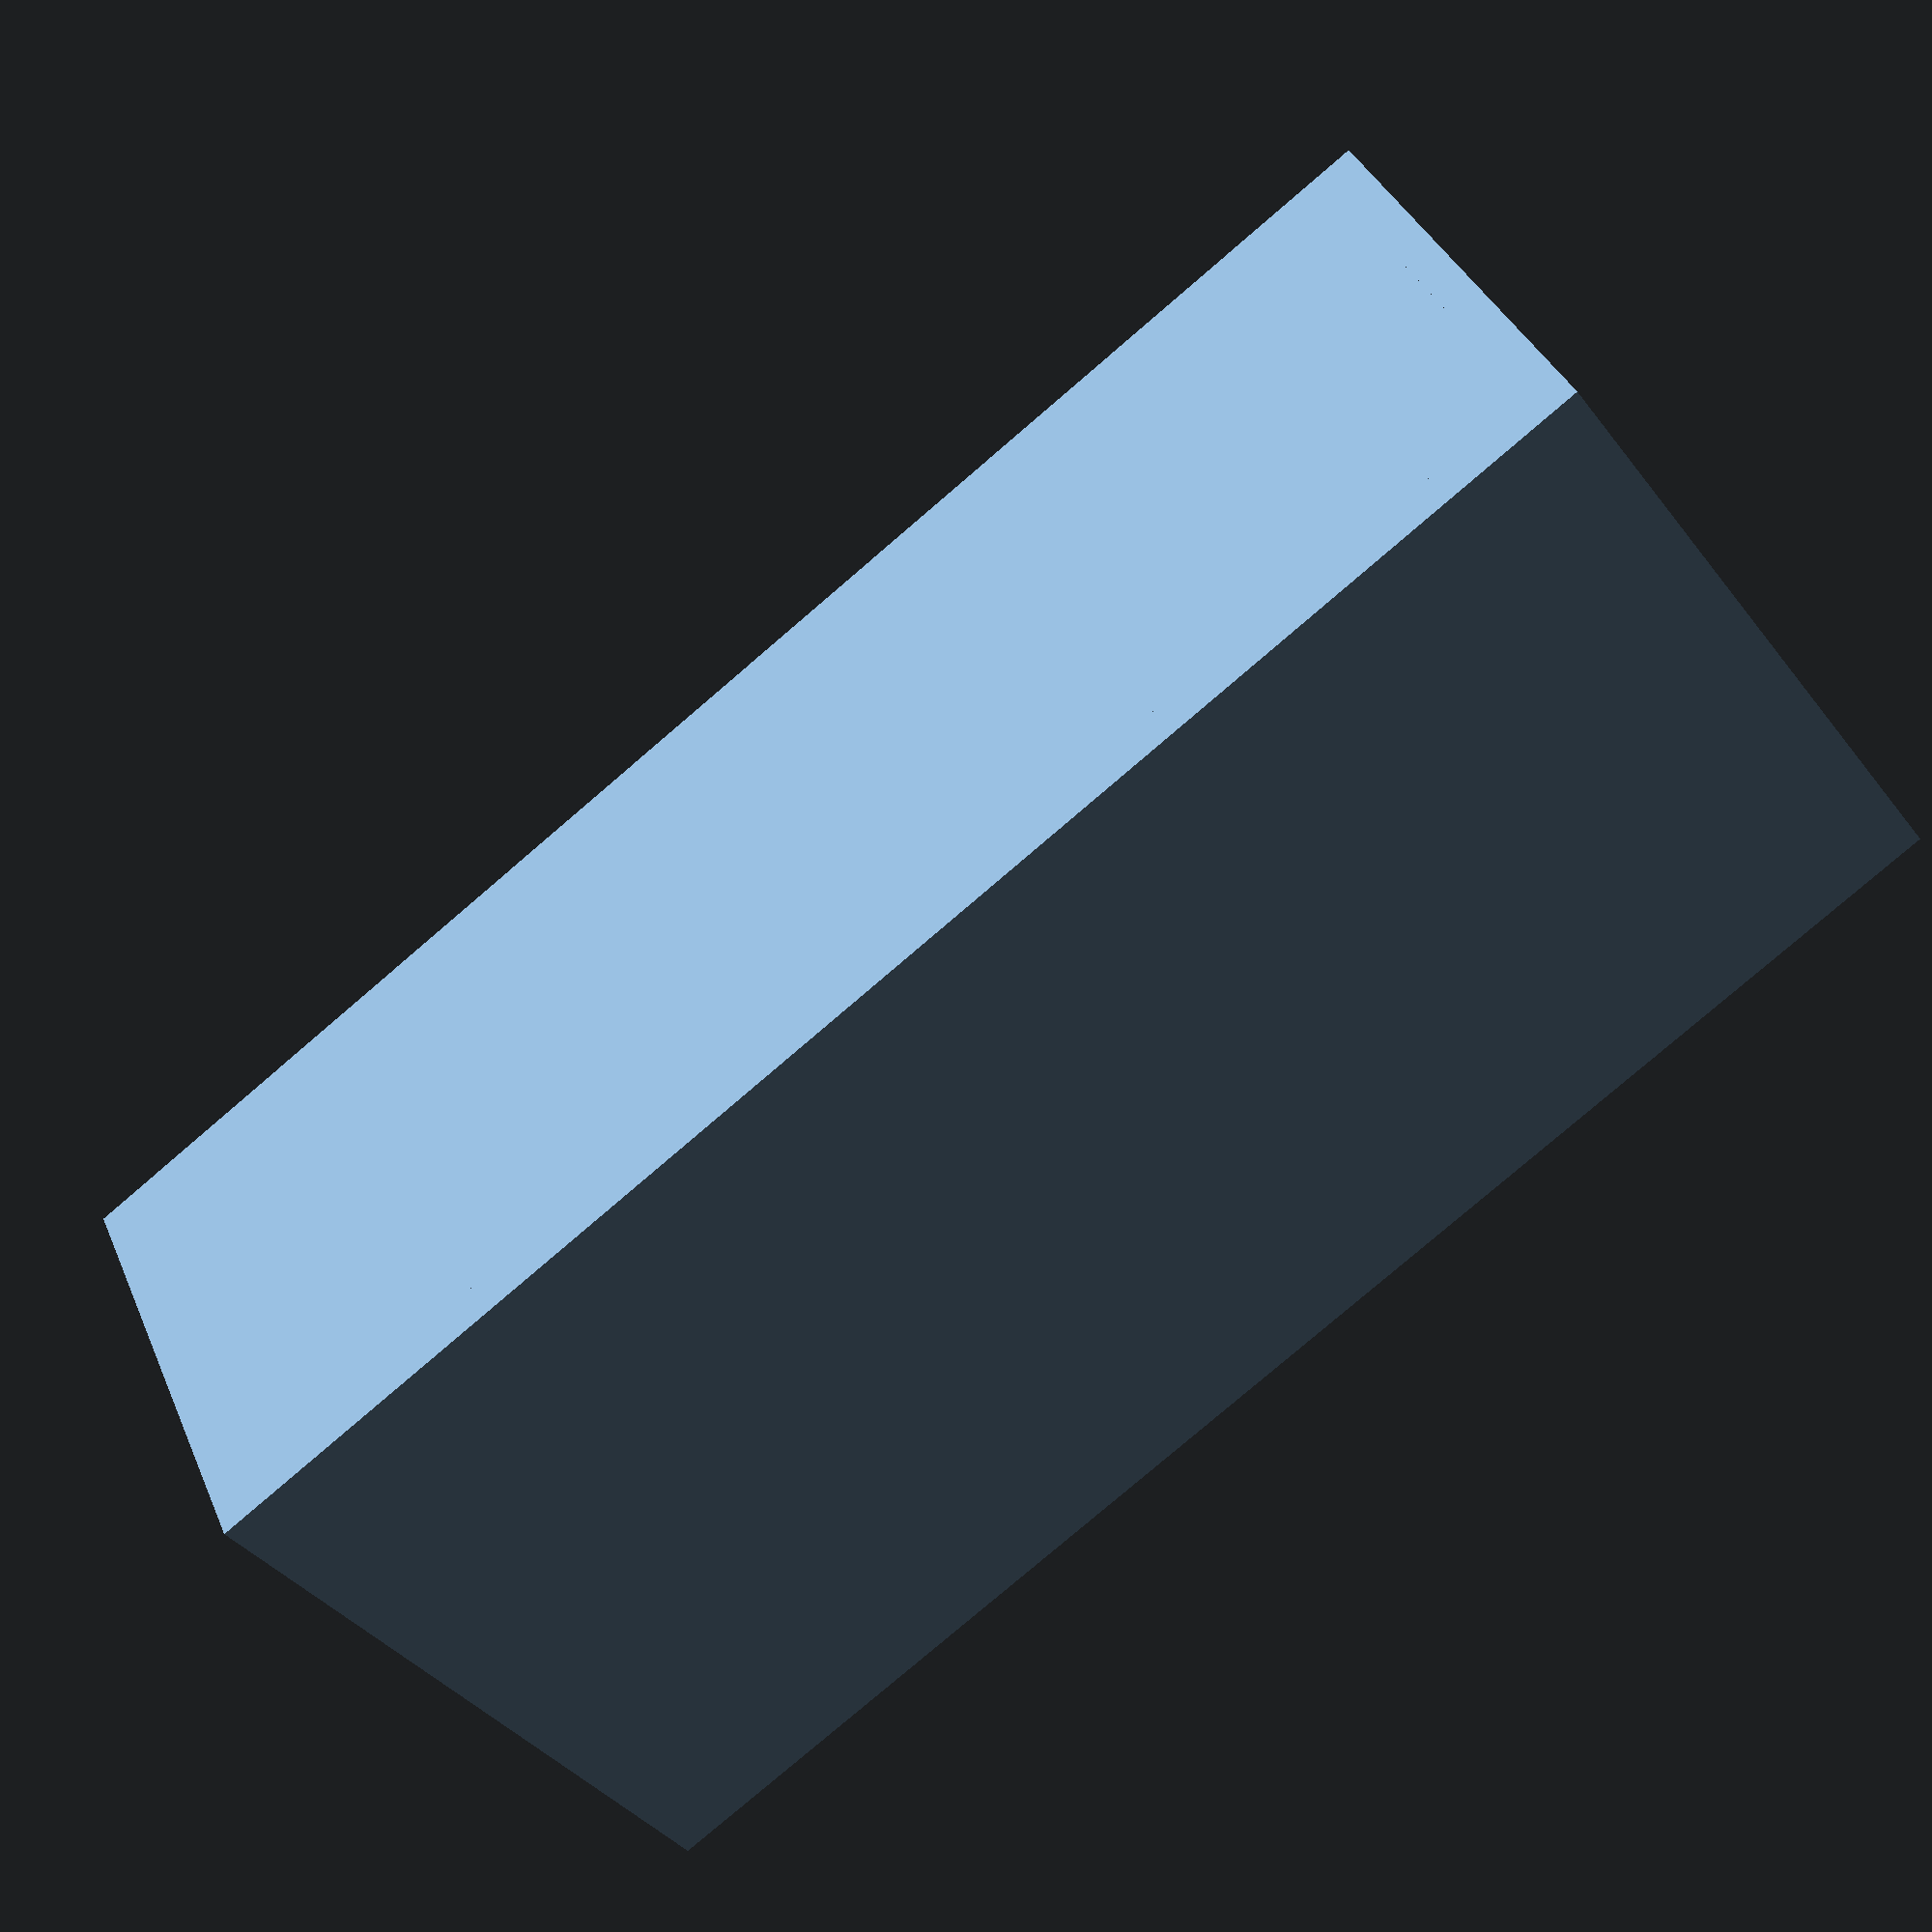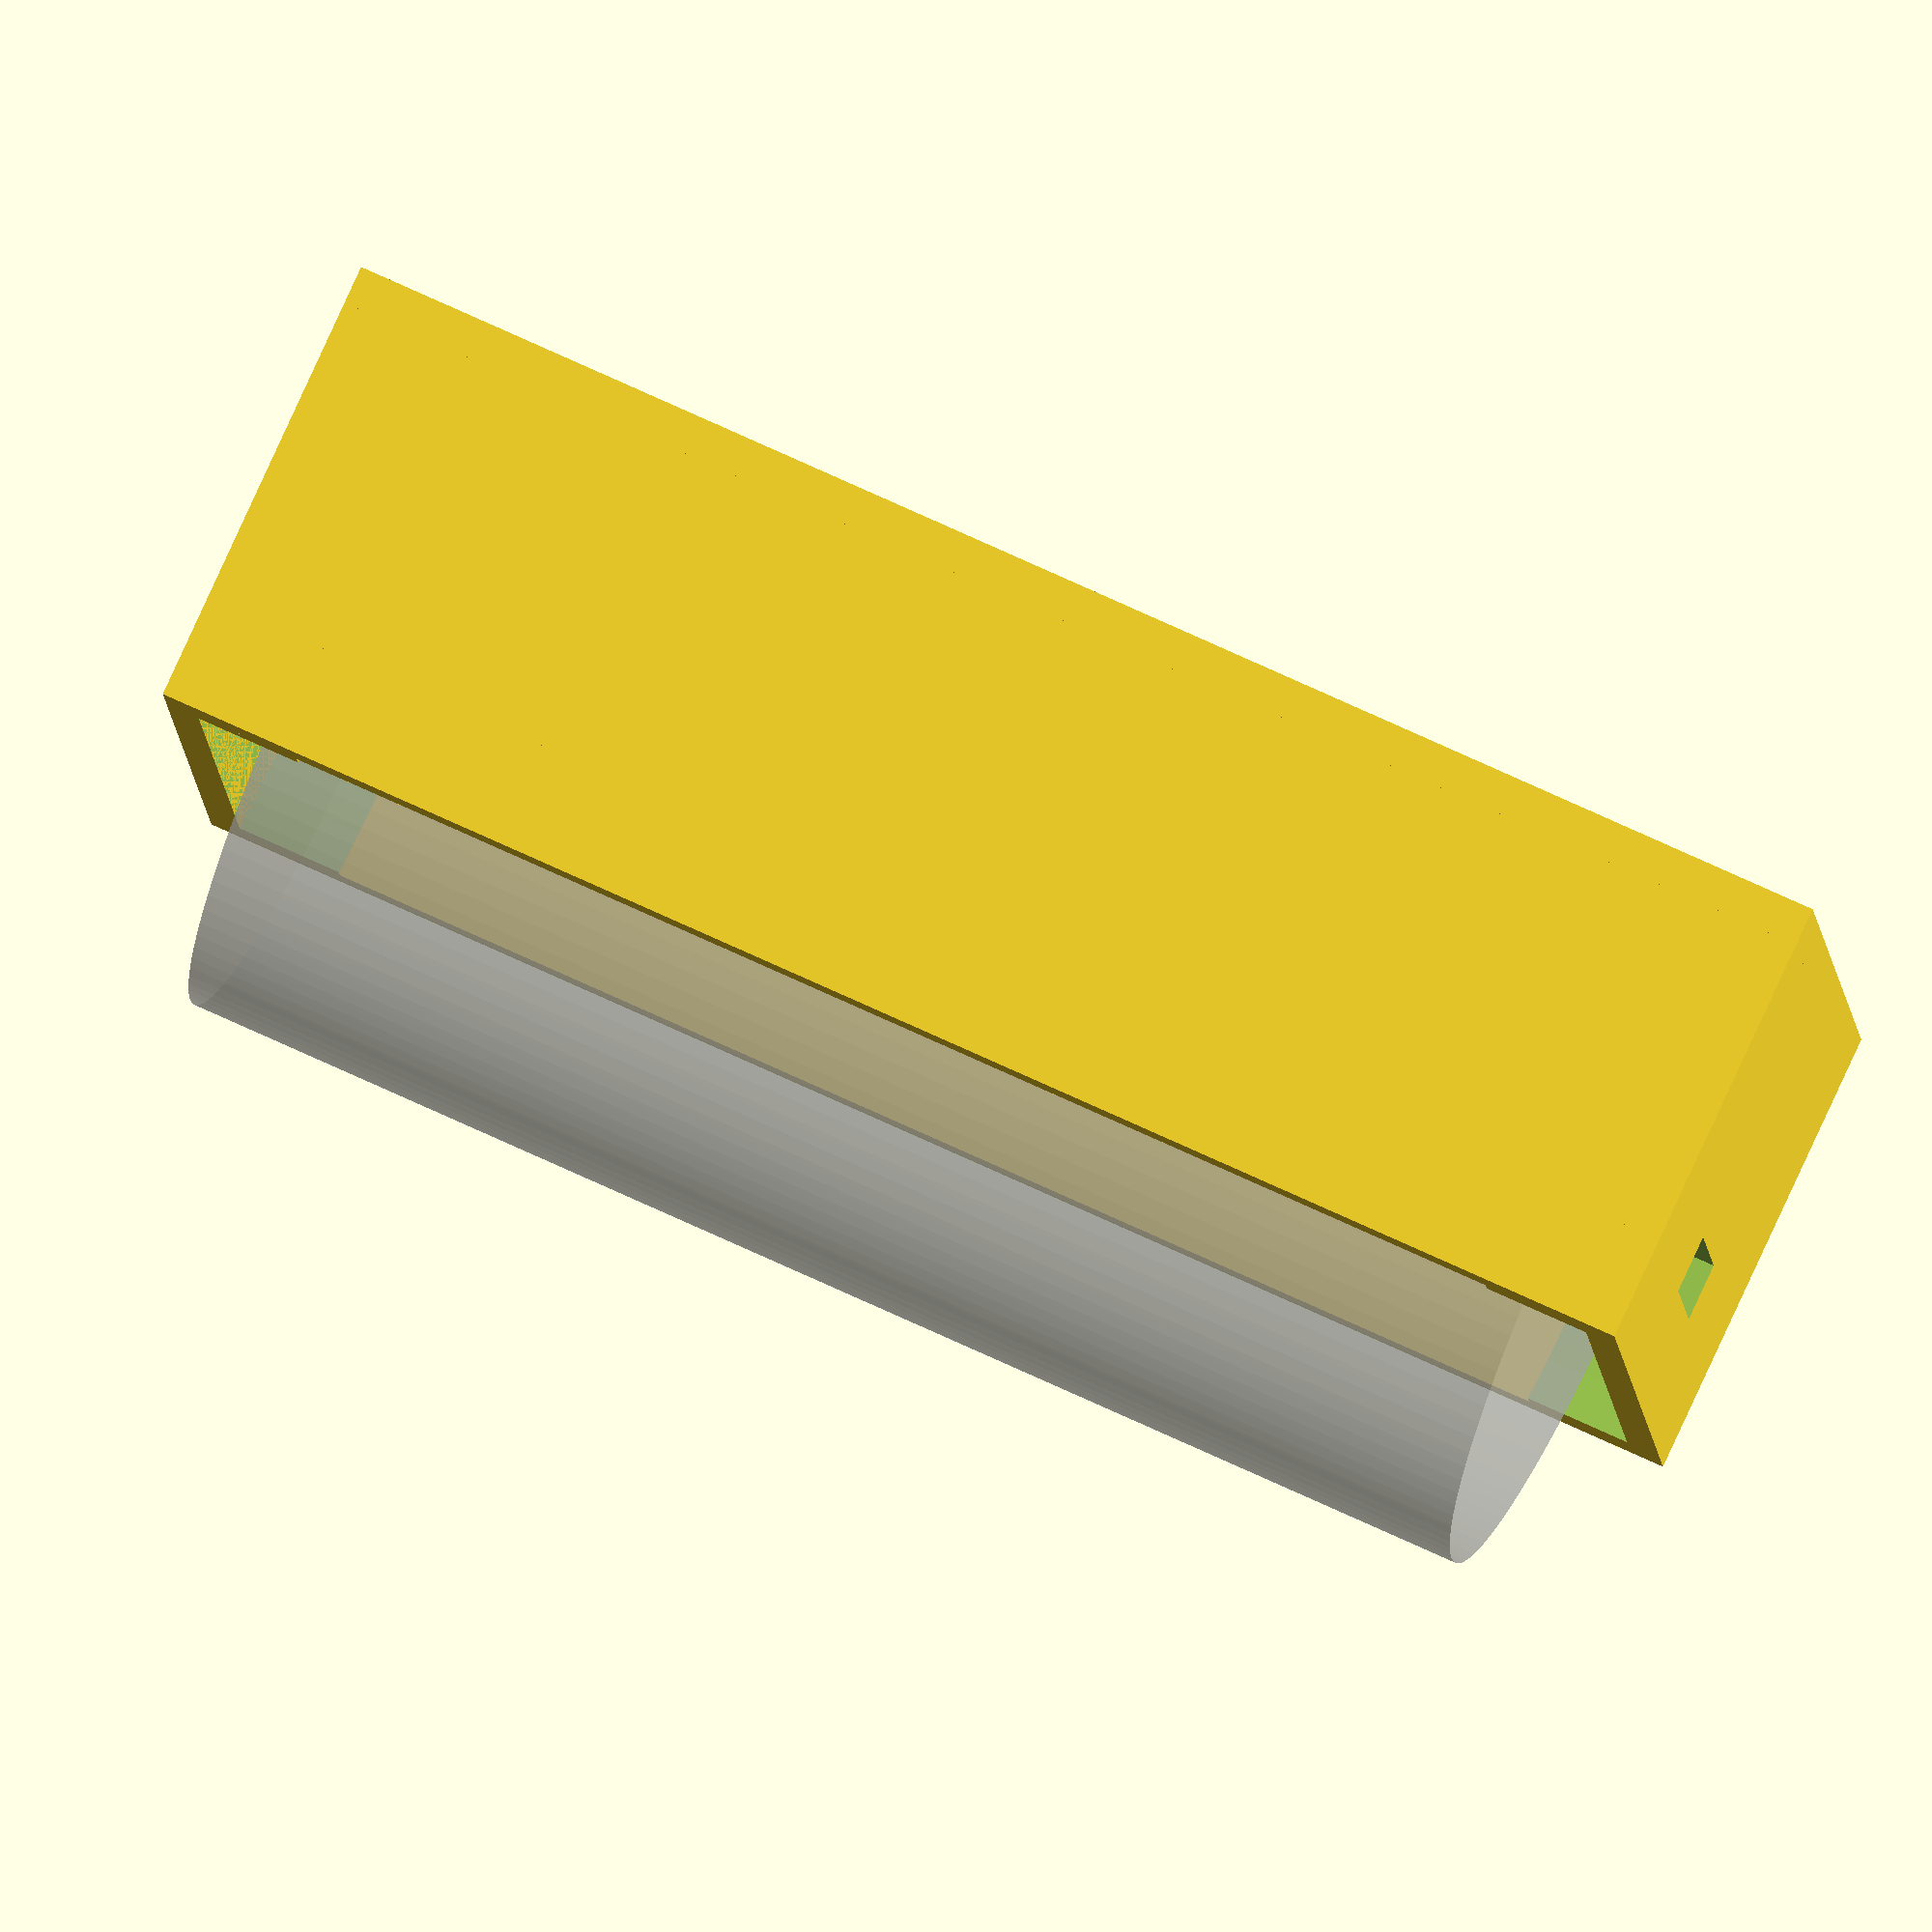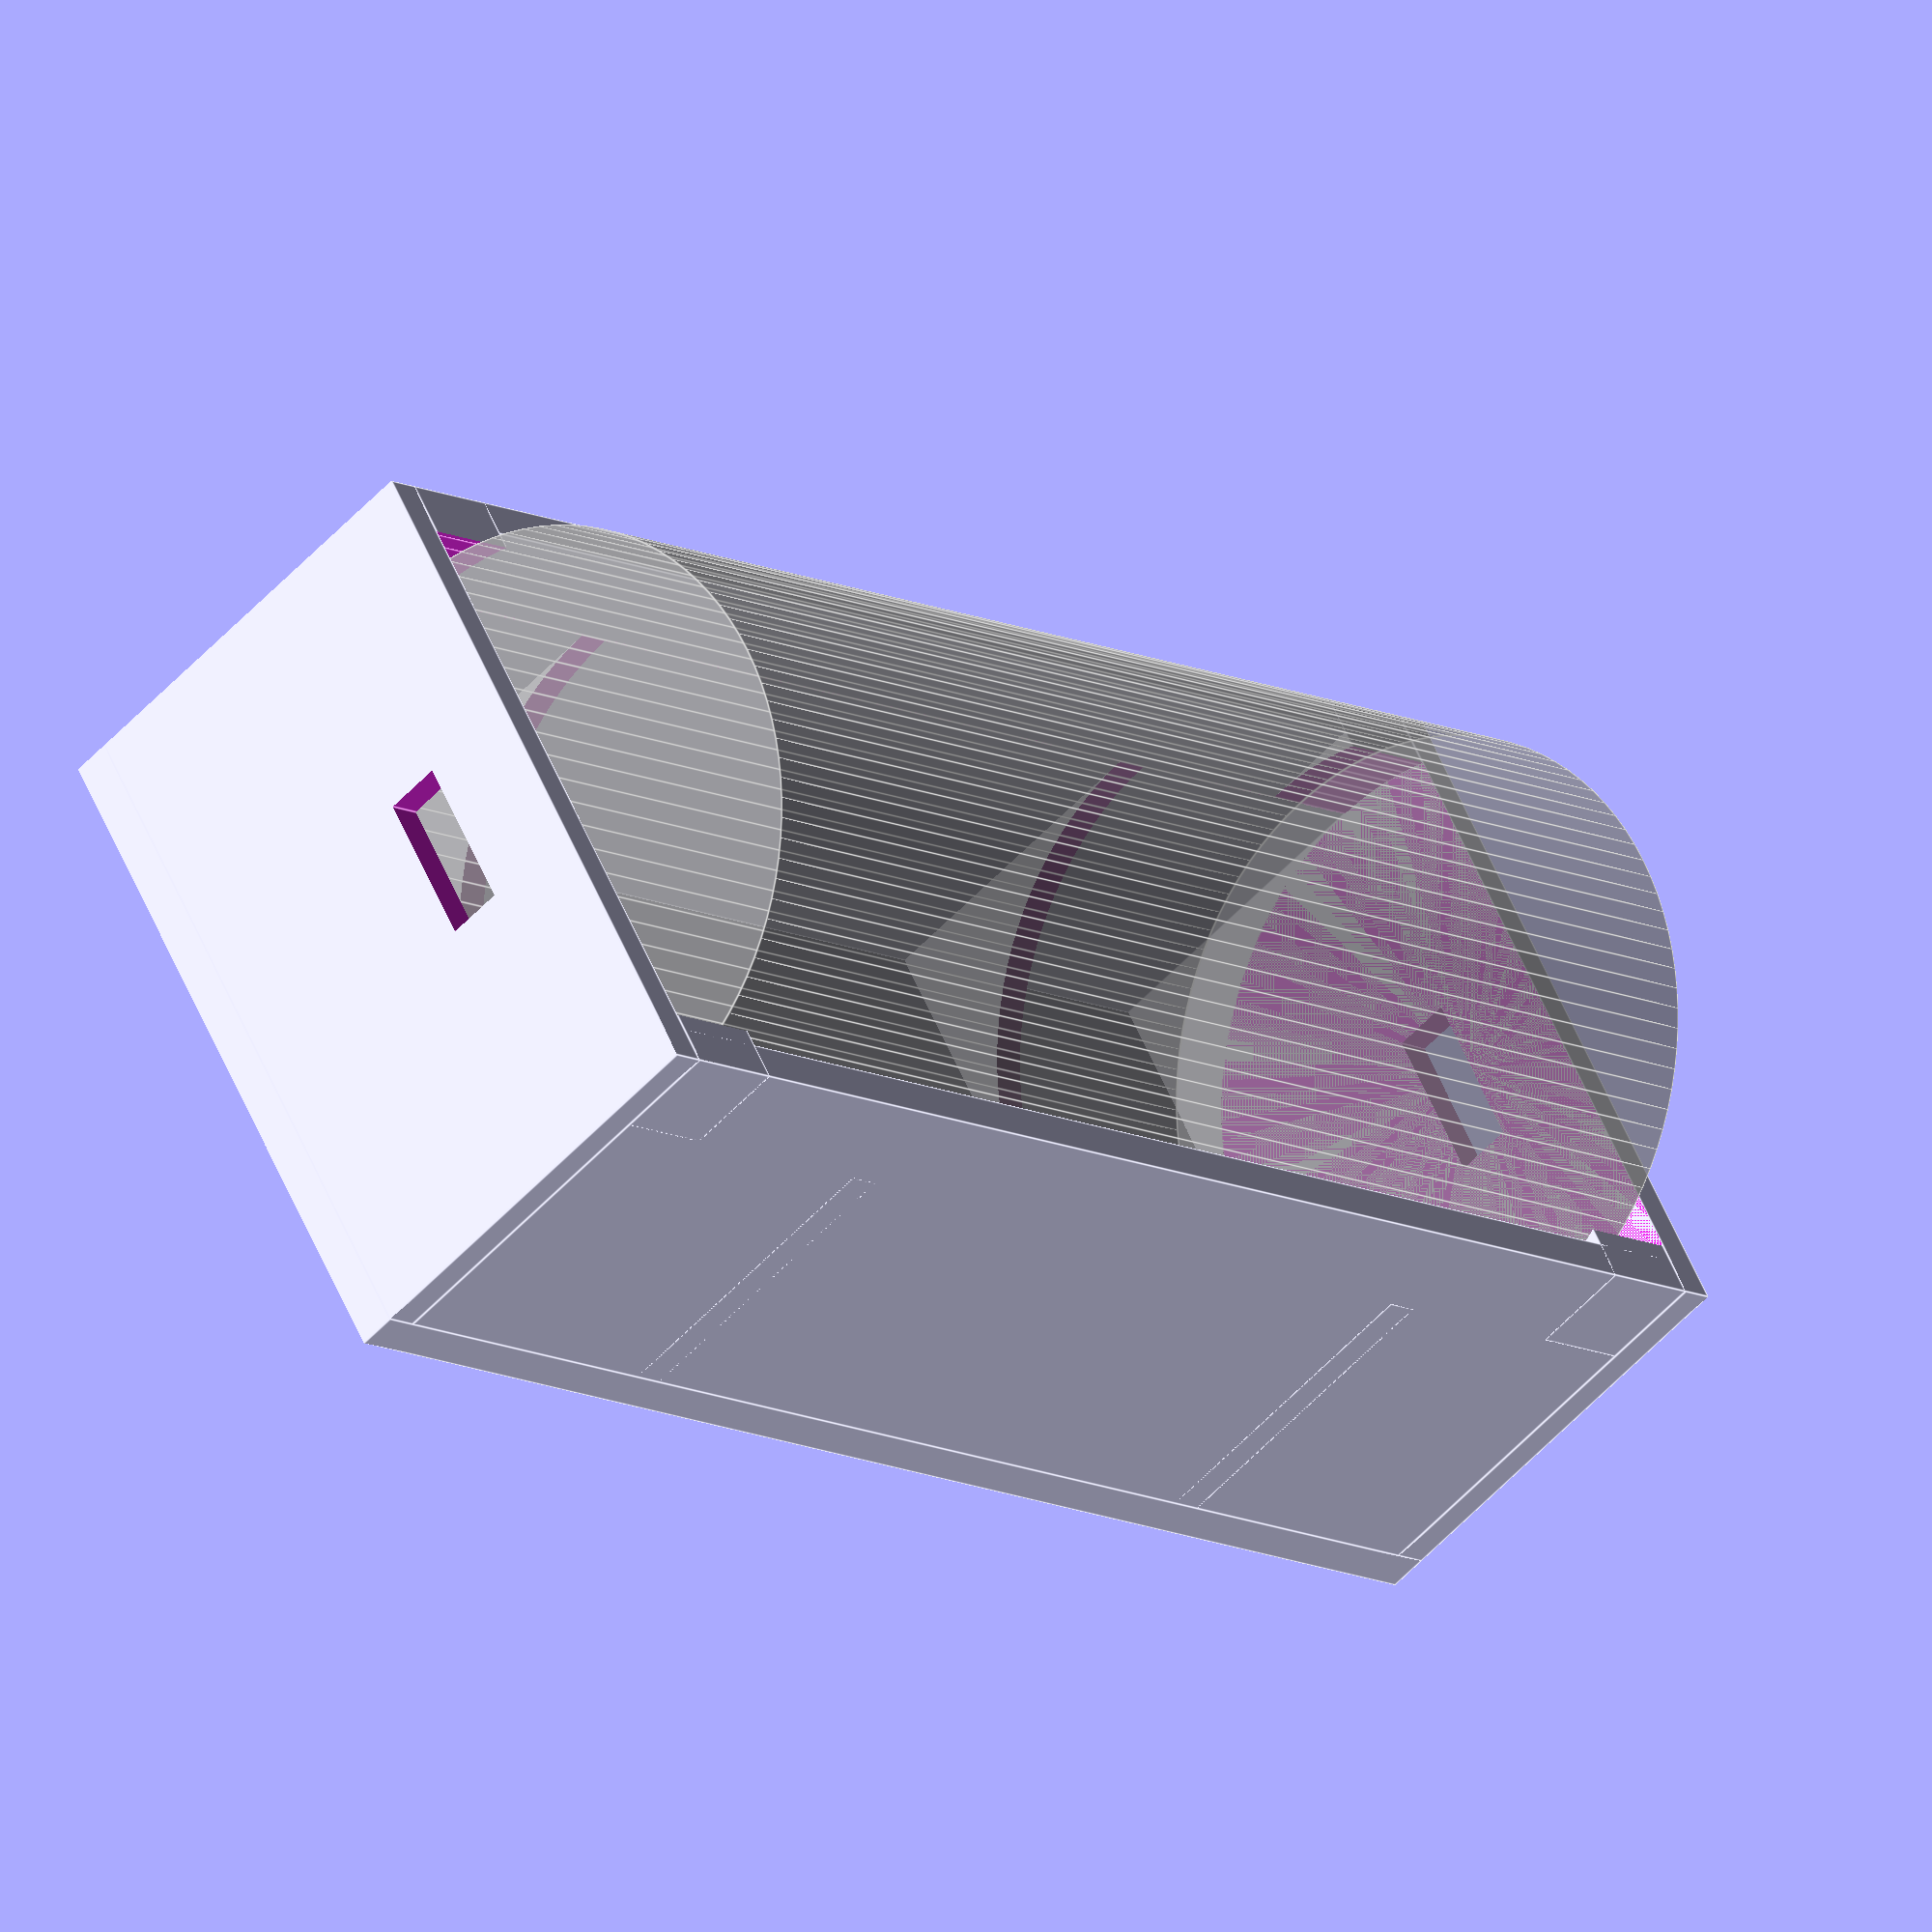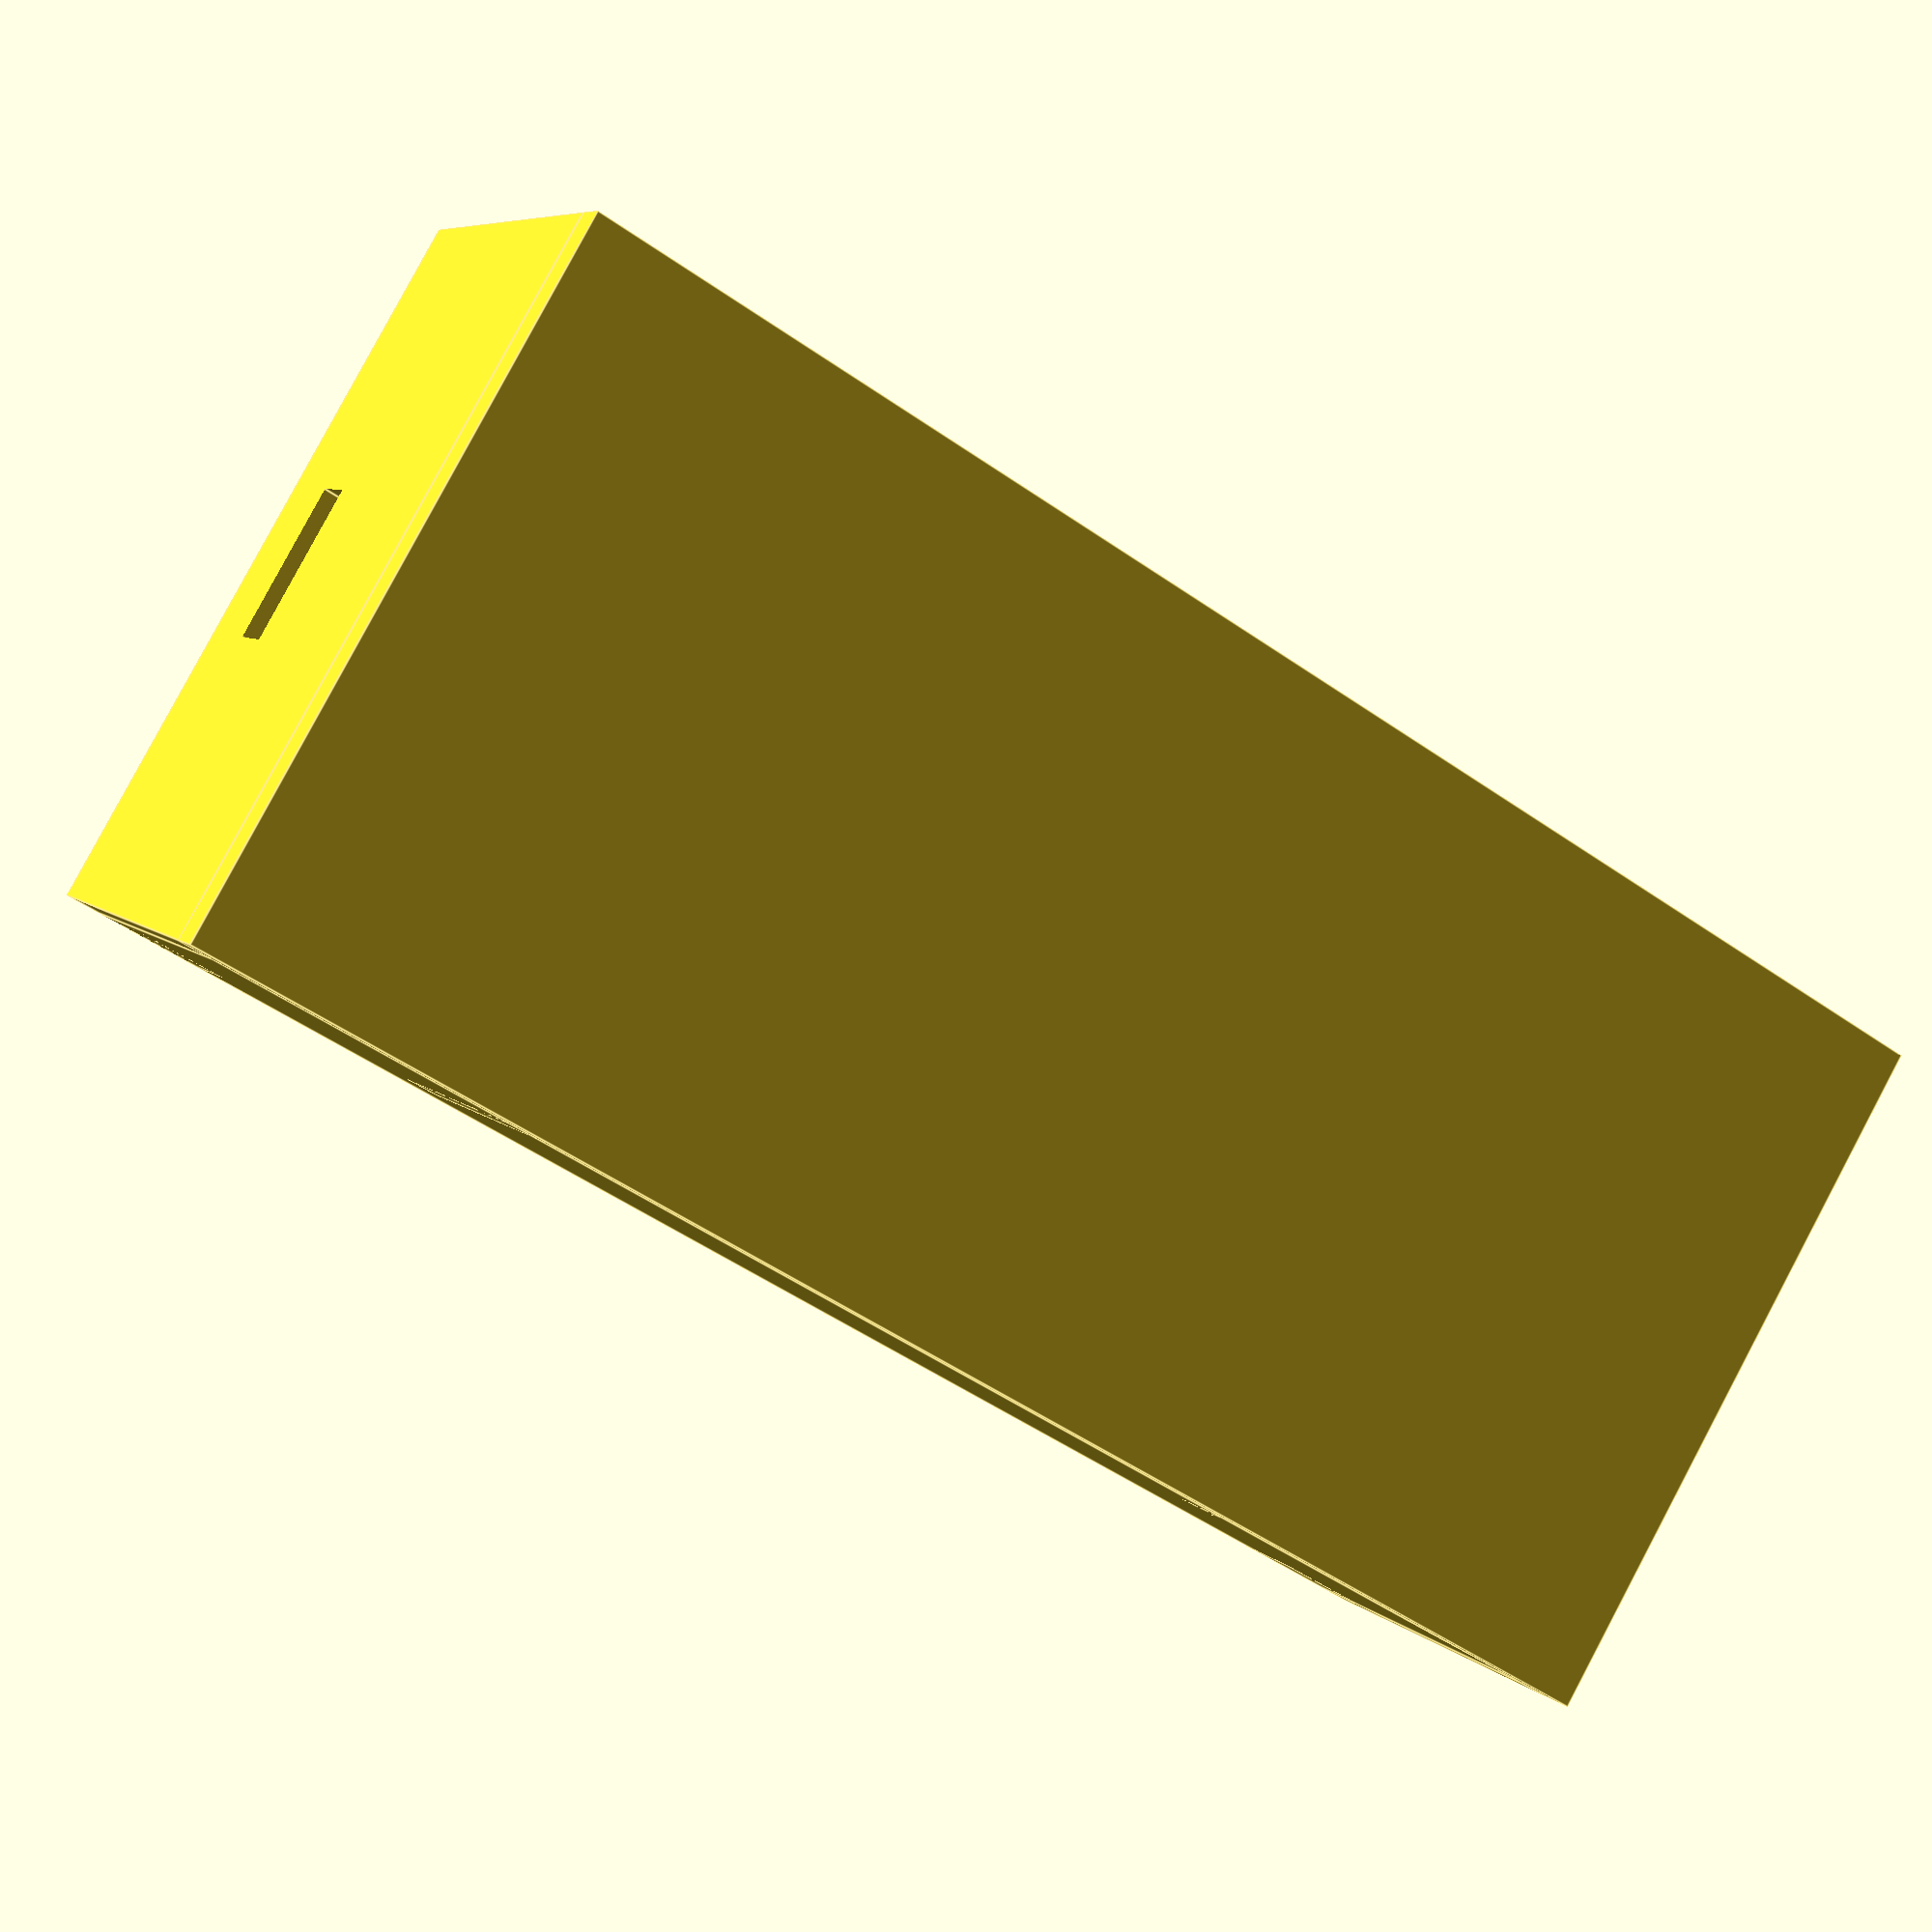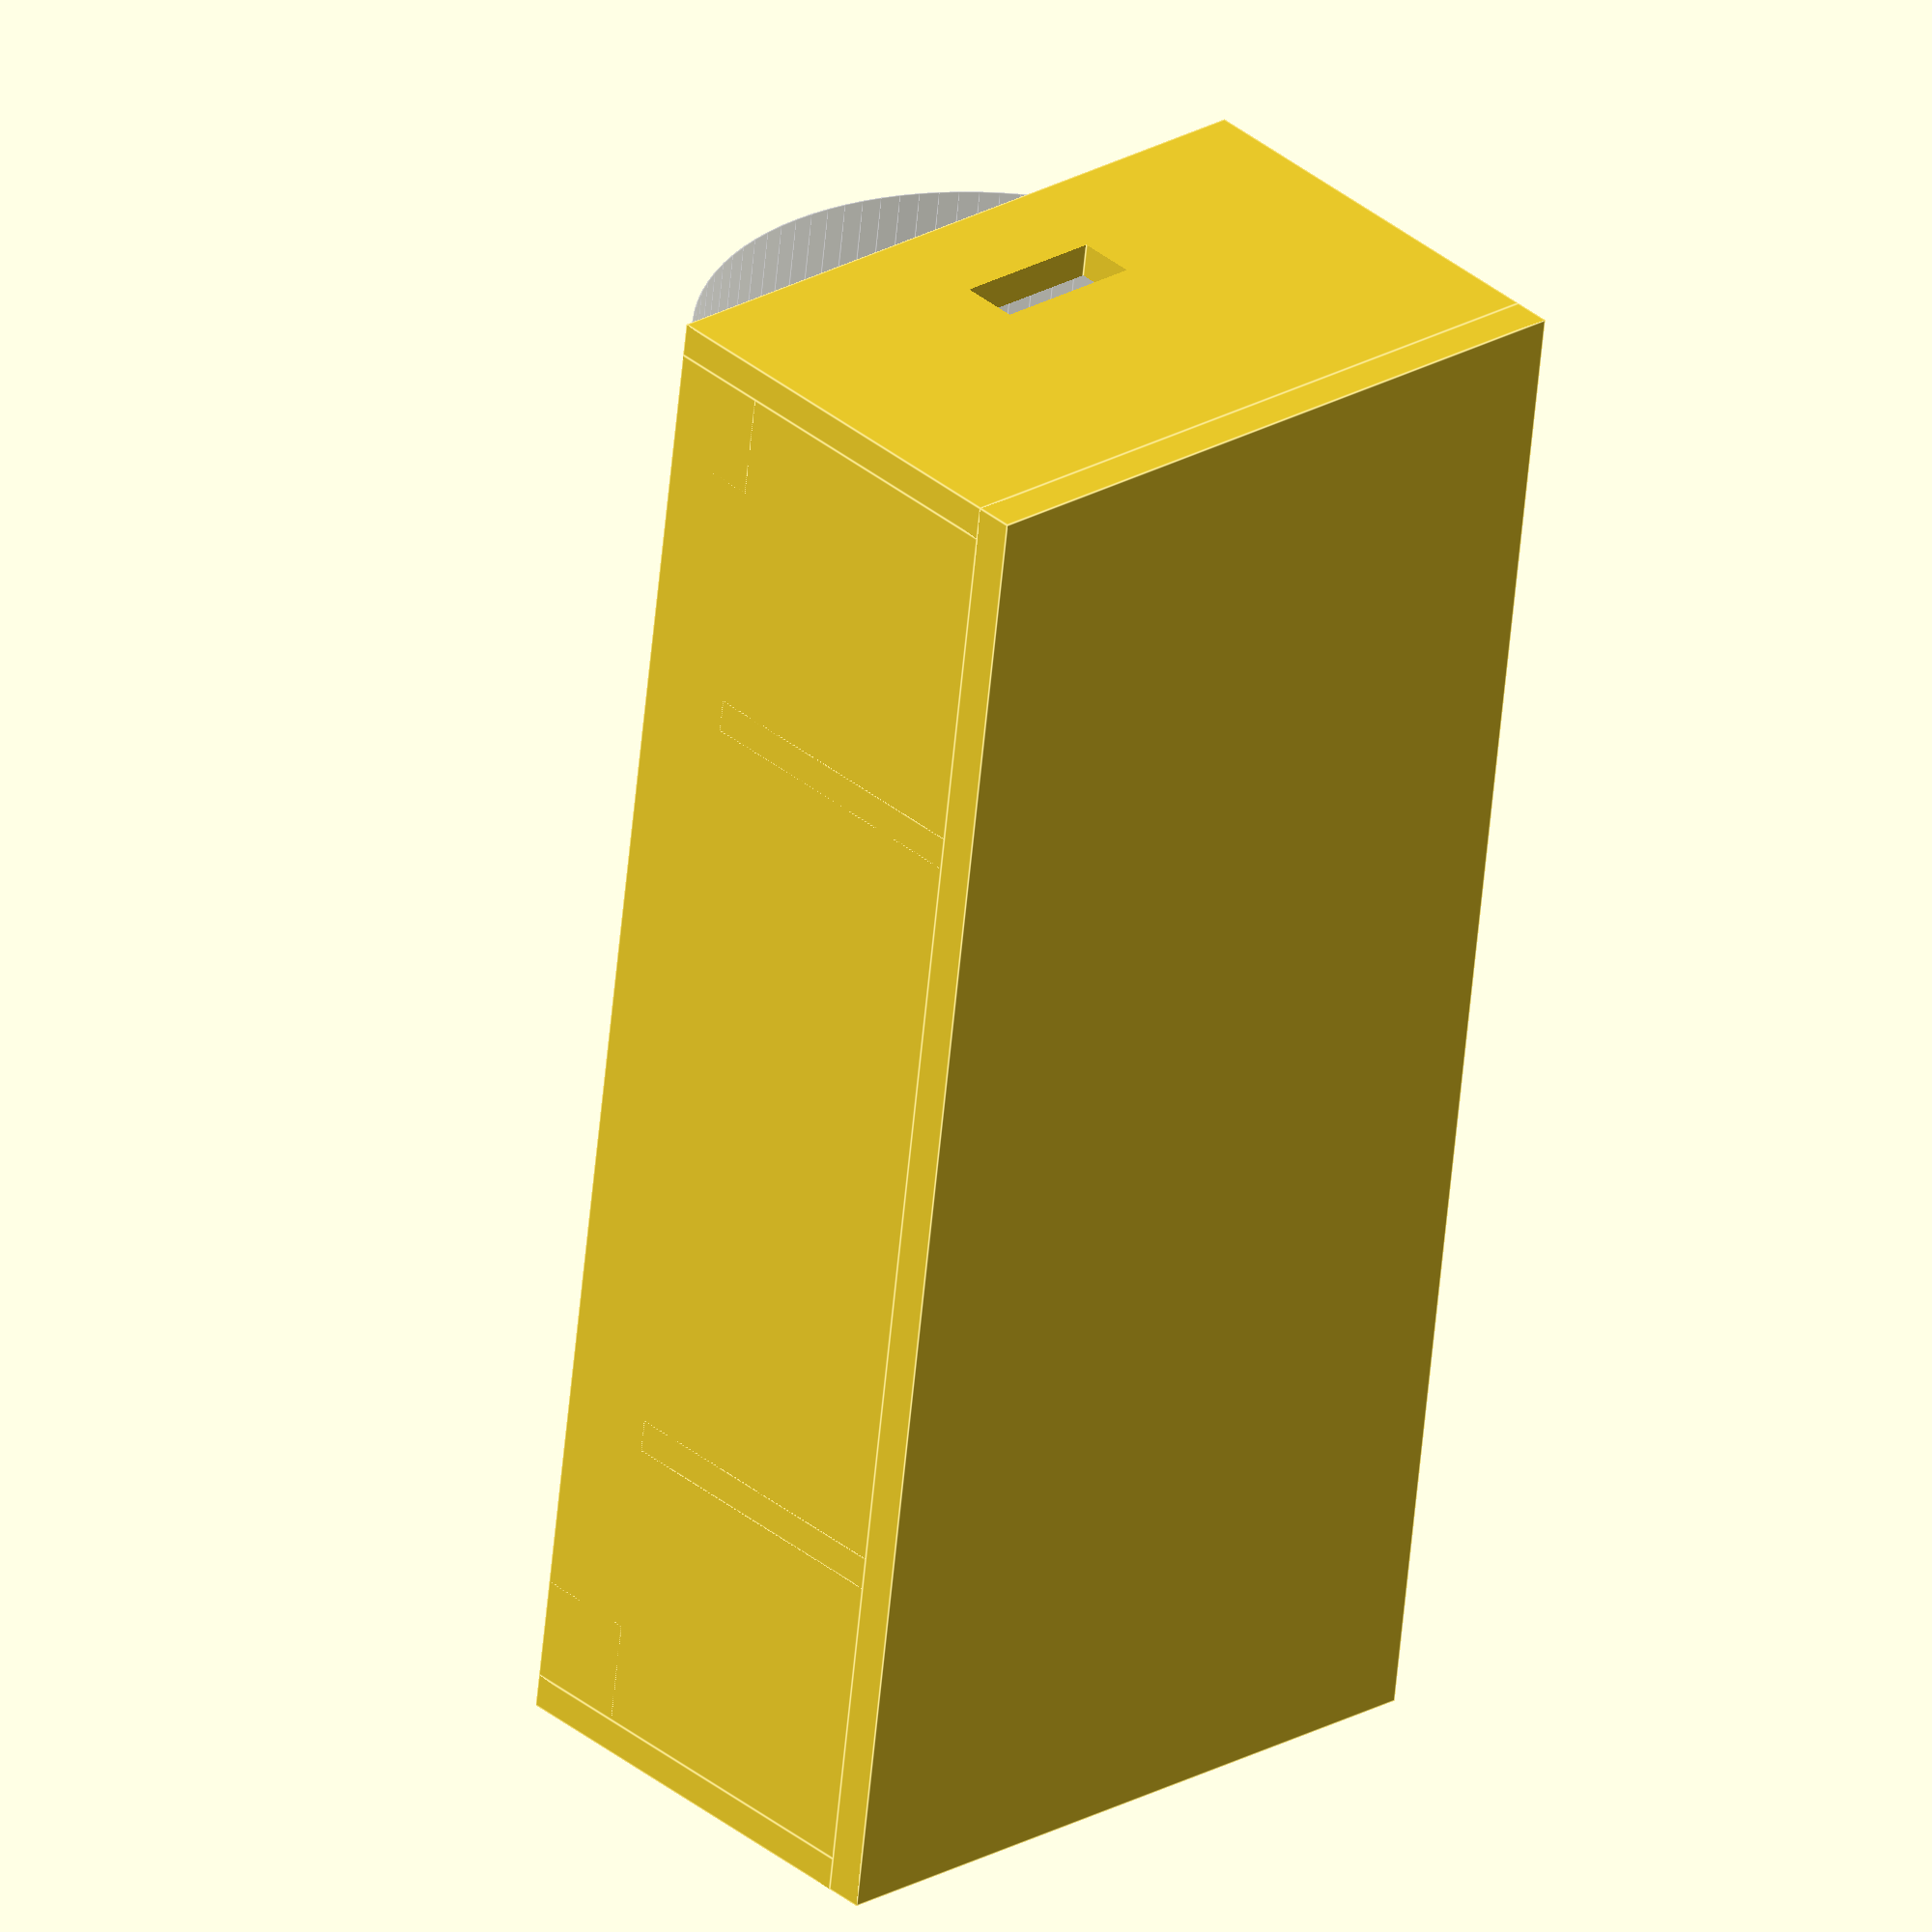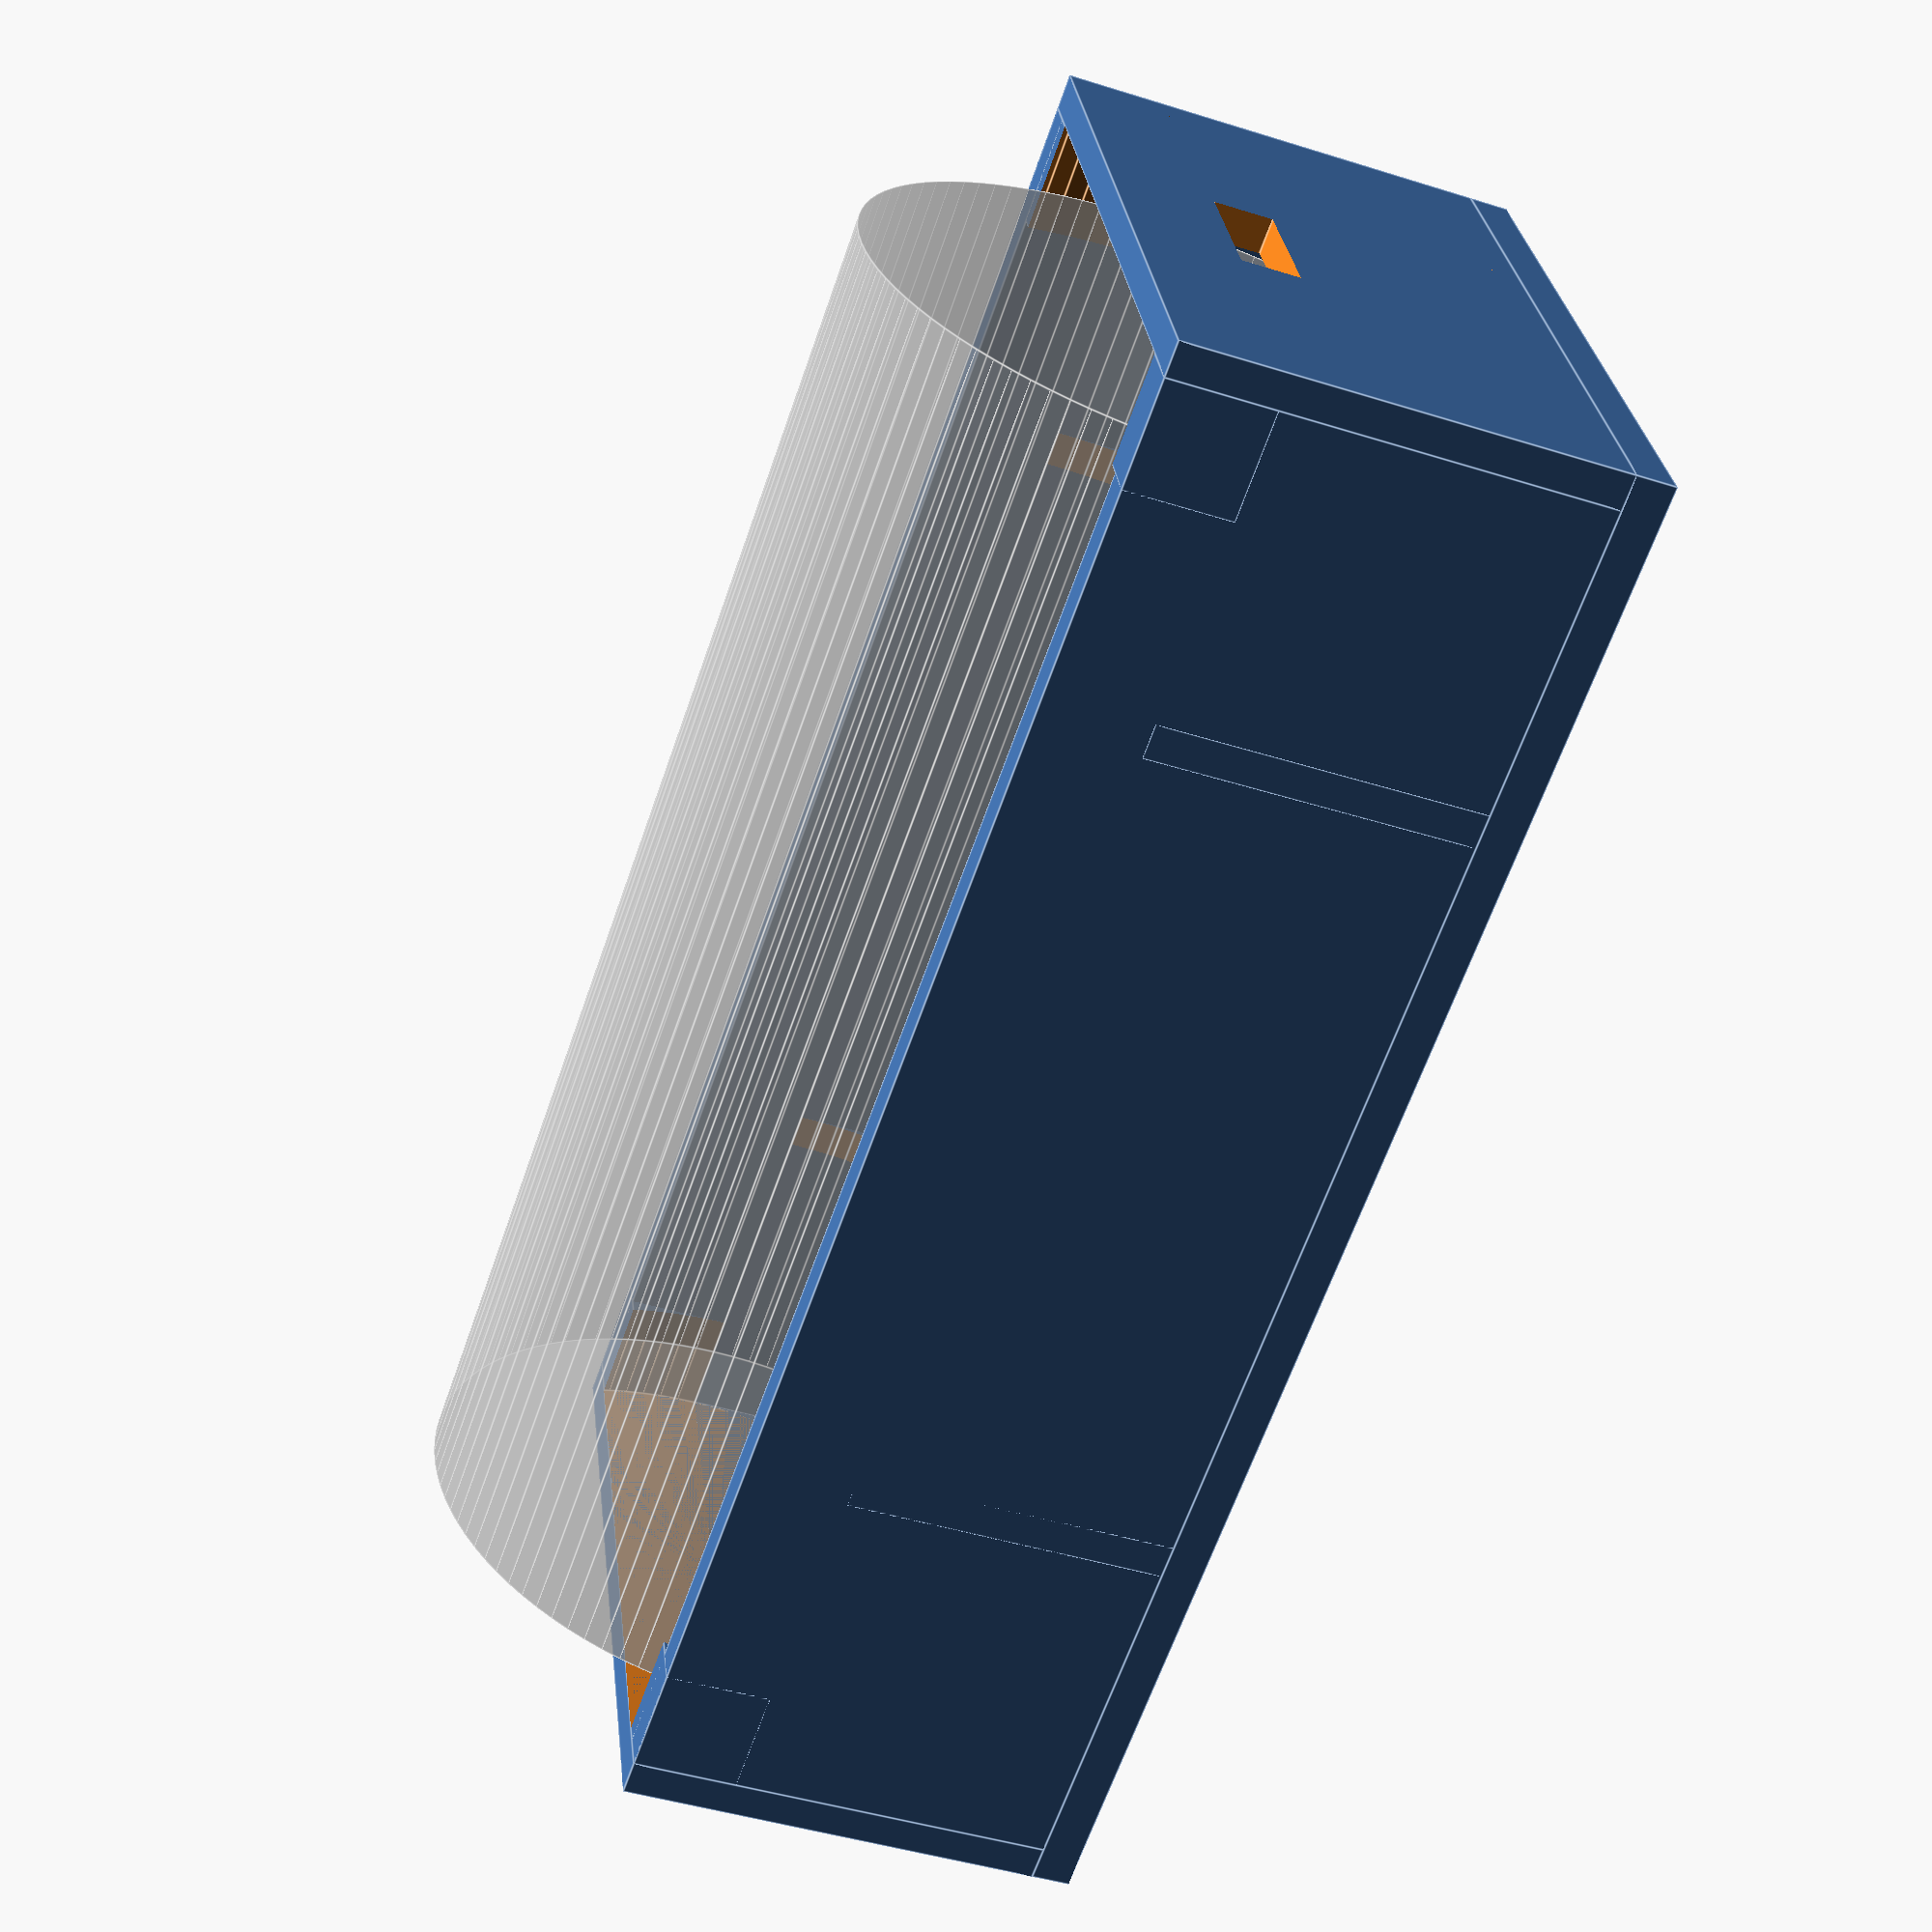
<openscad>
// cell dimensions, measured to 32860 cell in-hand
cell_diameter = 33;
cell_height = 70;

// configured for Keystone "209" clip:
clip_gap = 3.5; // gap between wall of holder and battery where spring clip sits, compressed size
clip_wall = 1.78; // width of printed wall onto which clip clips
clip_top_wall_to_hook = 5.4; // minimum distance between edge of clip wall and hook on clip
clip_width = 8.05;

// holder dimensions
wall_thickness = 2.0;


// transparent battery image
module battery(cell_height, cell_diameter) {
    cylinder(h=cell_height, d=cell_diameter, center=false, $fn=100);
}
%battery(cell_height, cell_diameter);


difference(){
    // positive shapes
    union(){
        // end-plates
        translate([-cell_diameter/2-wall_thickness,-clip_top_wall_to_hook,-clip_wall-clip_gap]){
            cube([cell_diameter+wall_thickness*2, cell_diameter/2+clip_top_wall_to_hook, clip_wall]);
        }
        translate([-cell_diameter/2-wall_thickness,-clip_top_wall_to_hook,cell_height+clip_gap]){
            cube([cell_diameter+wall_thickness*2, cell_diameter/2+clip_top_wall_to_hook, clip_wall]);
        }
        // side-walls
        translate([cell_diameter/2,-clip_top_wall_to_hook,-clip_gap]){
            cube([wall_thickness, cell_diameter/2+clip_top_wall_to_hook, cell_height+clip_gap*2]);
        }
        translate([-cell_diameter/2-wall_thickness,-clip_top_wall_to_hook,-clip_gap]){
            cube([wall_thickness, cell_diameter/2+clip_top_wall_to_hook, cell_height+clip_gap*2]);
        }
        // supports
        translate([-cell_diameter/2-wall_thickness,0,cell_height*4/5]){
            cube([cell_diameter+wall_thickness*2, cell_diameter/2, clip_wall]);
        }
        translate([-cell_diameter/2-wall_thickness,0,cell_height/5]){
            cube([cell_diameter+wall_thickness*2, cell_diameter/2, clip_wall]);
        }
        // base
        translate([-cell_diameter/2-wall_thickness,cell_diameter/2,-clip_wall-clip_gap]){
            cube([cell_diameter+wall_thickness*2,wall_thickness,cell_height+clip_gap*2+clip_wall*2]);
        }
        // retainer
        difference(){
            translate([-cell_diameter/2-wall_thickness,-clip_top_wall_to_hook,-clip_gap]){
                cube([cell_diameter+wall_thickness*2, clip_top_wall_to_hook, clip_gap+2]);
            }
            translate([0,0,-clip_gap]){
                battery(cell_height+2*clip_gap, cell_diameter);
            }
        }

        difference(){
            translate([-cell_diameter/2-wall_thickness,-clip_top_wall_to_hook,cell_height-2-0.001]){
                cube([cell_diameter+wall_thickness*2, clip_top_wall_to_hook, clip_gap+2]);
            }
            translate([0,0,clip_gap]){
                battery(cell_height+2*clip_gap, cell_diameter);
            }
        }
    }
    // negative shapes
    union(){
        battery(cell_height, cell_diameter);
        // clip hook hole
        translate([-clip_width/2,0,-clip_wall-clip_gap-0.5]){
            cube([clip_width, 3, cell_height+clip_gap*2+clip_wall*2+1]);
        }
    }
}
</openscad>
<views>
elev=79.4 azim=214.0 roll=130.6 proj=p view=wireframe
elev=288.4 azim=279.0 roll=115.0 proj=o view=wireframe
elev=11.4 azim=120.5 roll=220.1 proj=o view=edges
elev=230.1 azim=320.1 roll=127.8 proj=p view=edges
elev=240.0 azim=42.7 roll=5.4 proj=o view=edges
elev=63.9 azim=83.4 roll=340.9 proj=p view=edges
</views>
